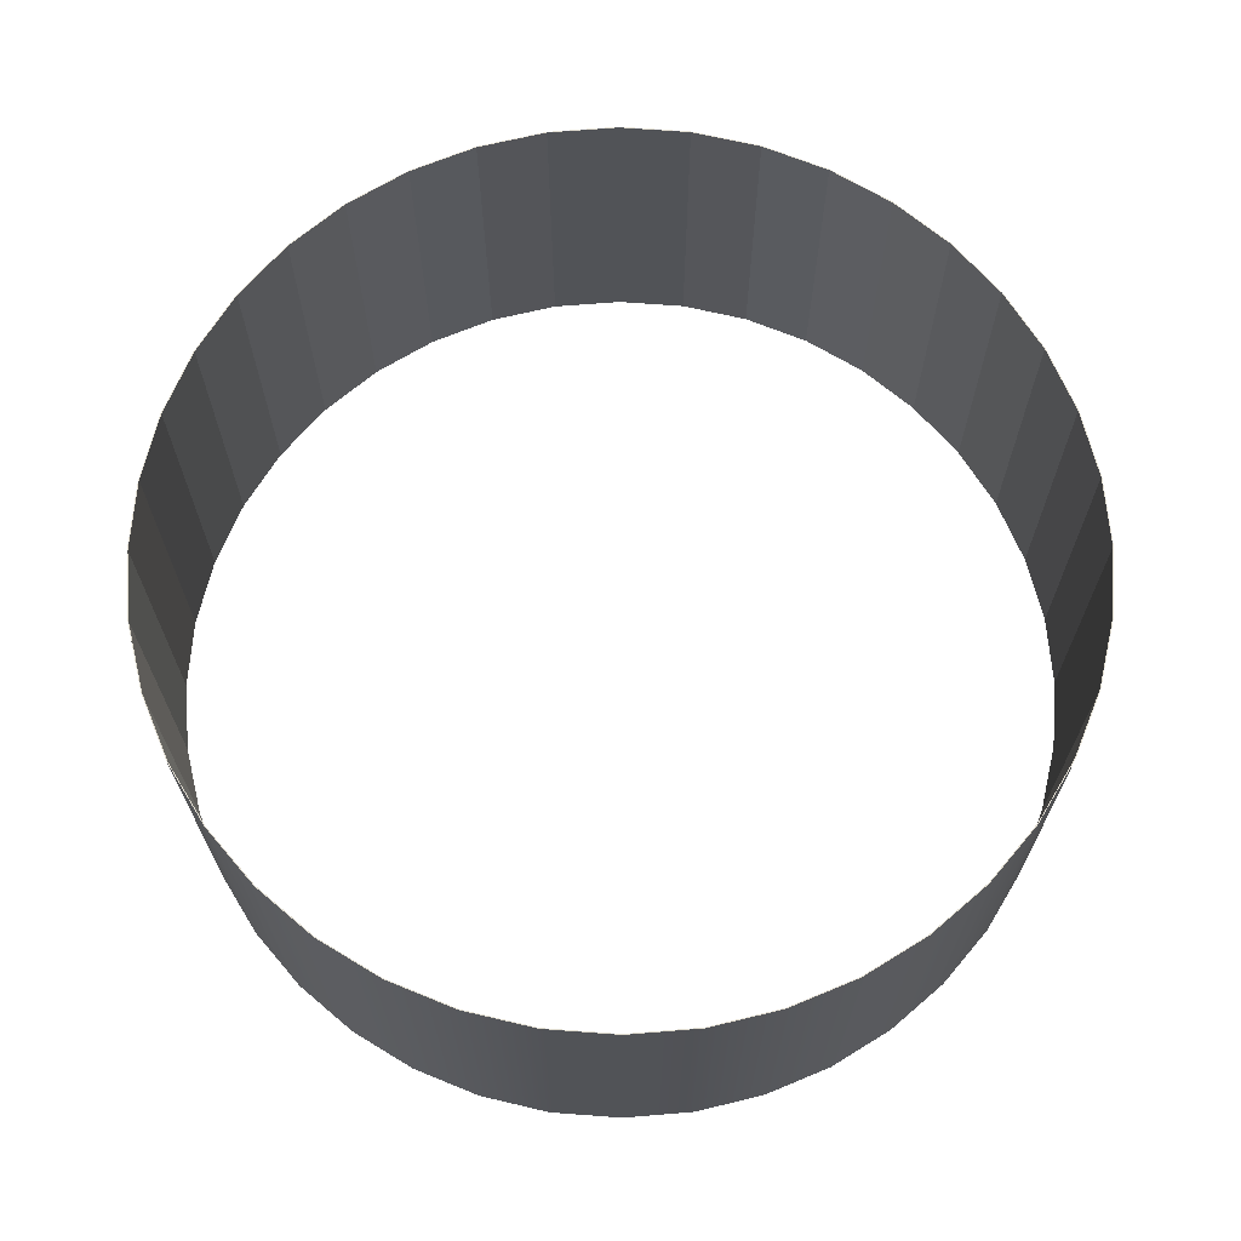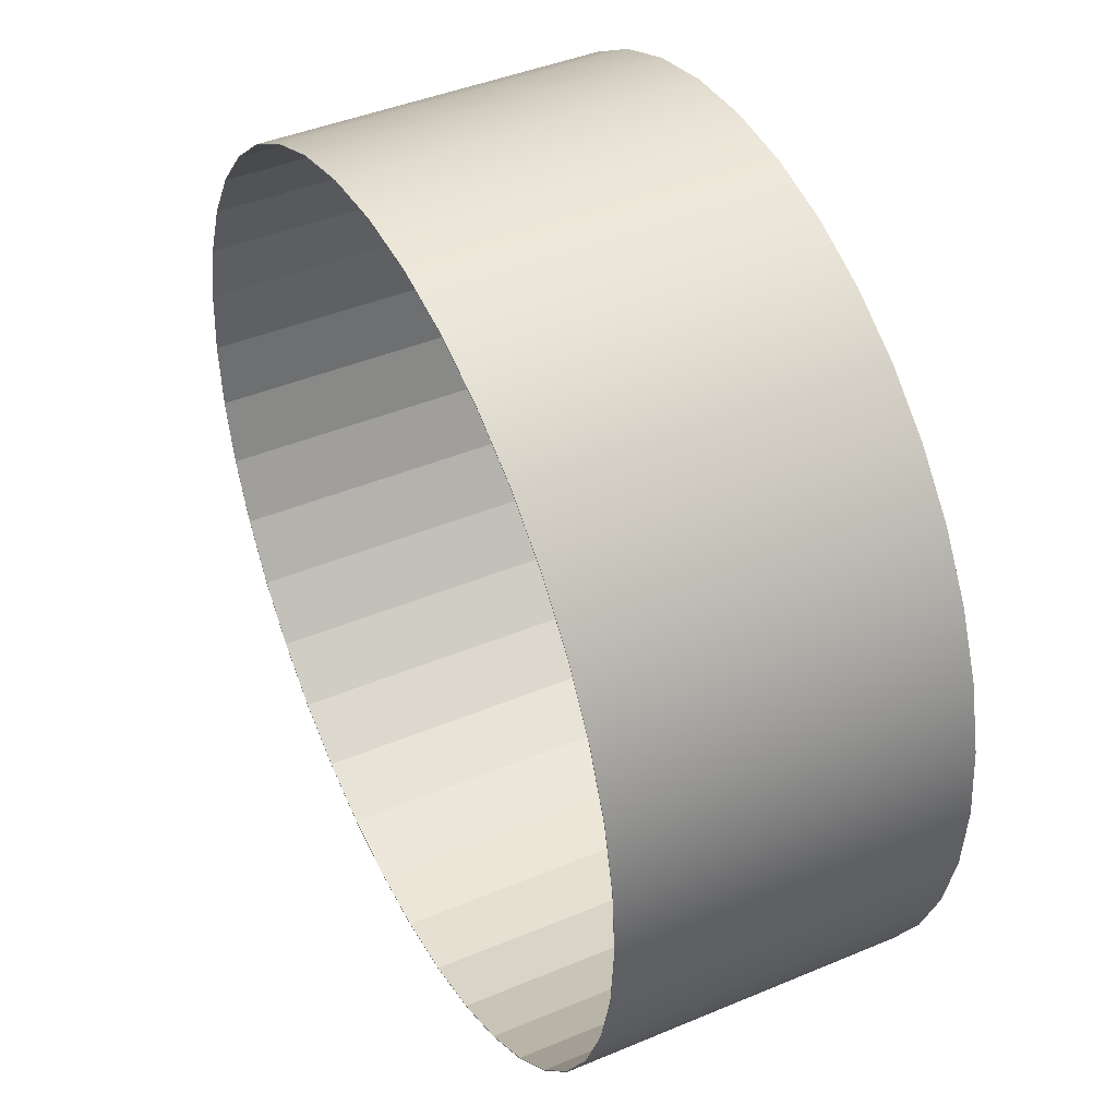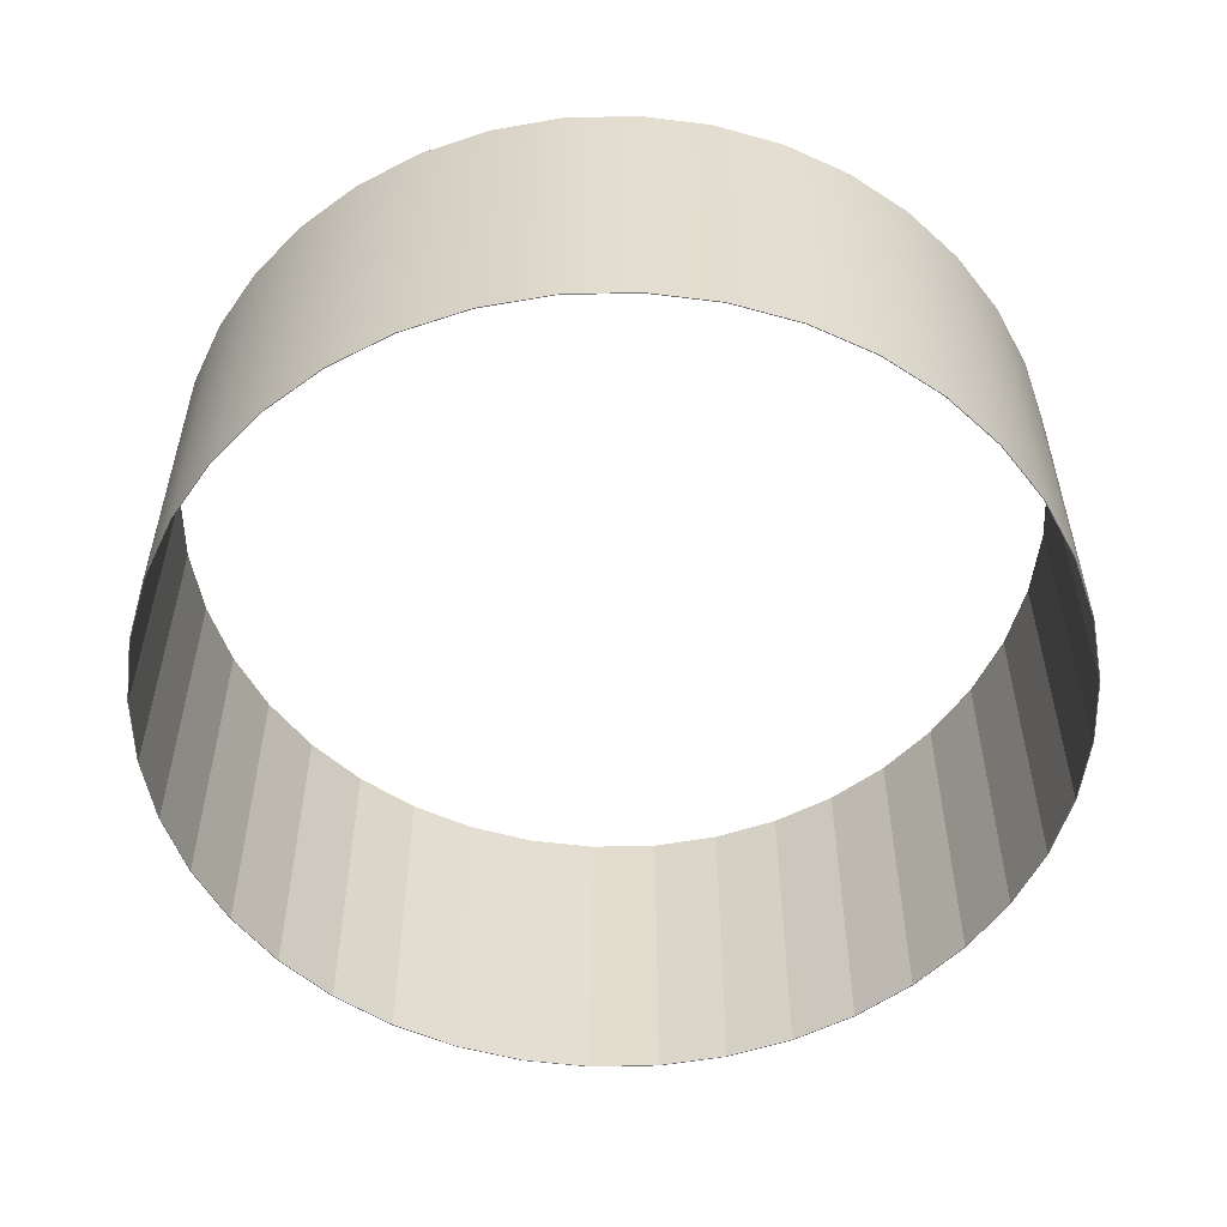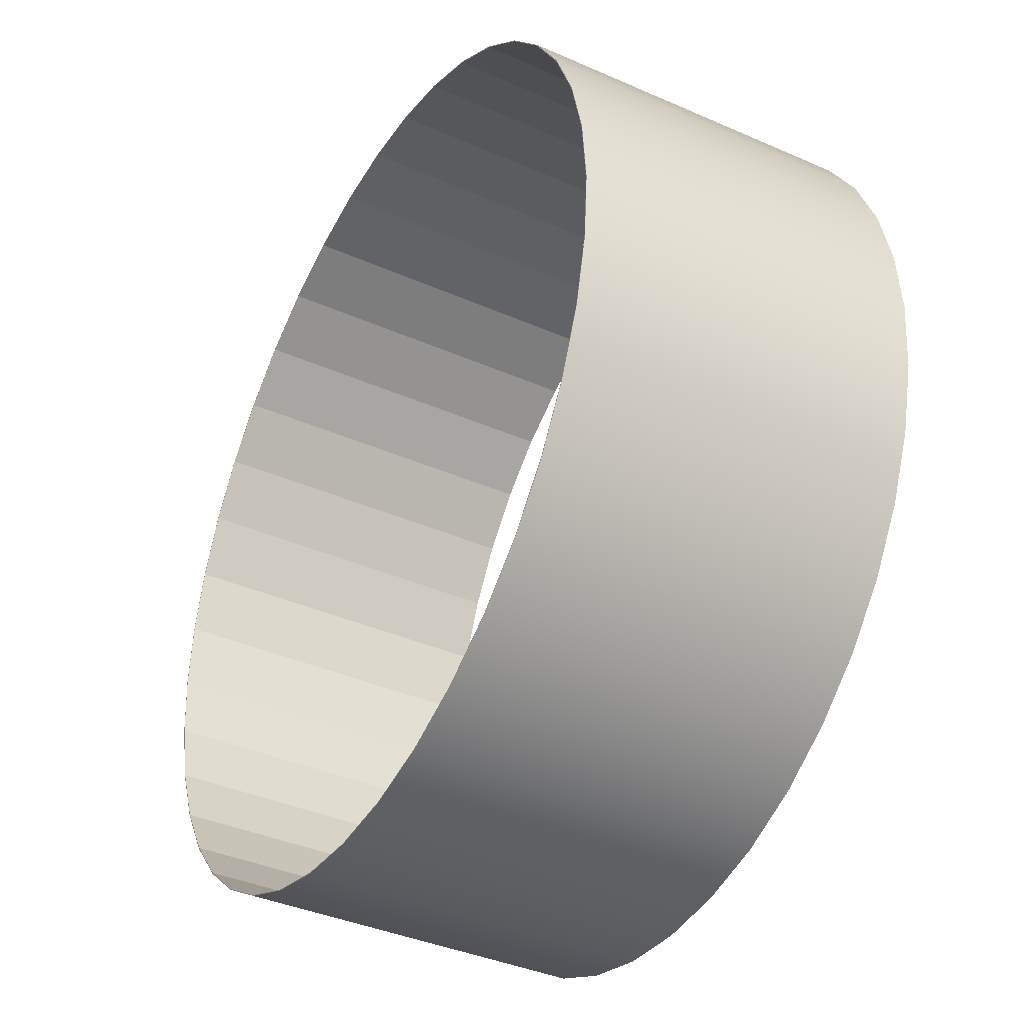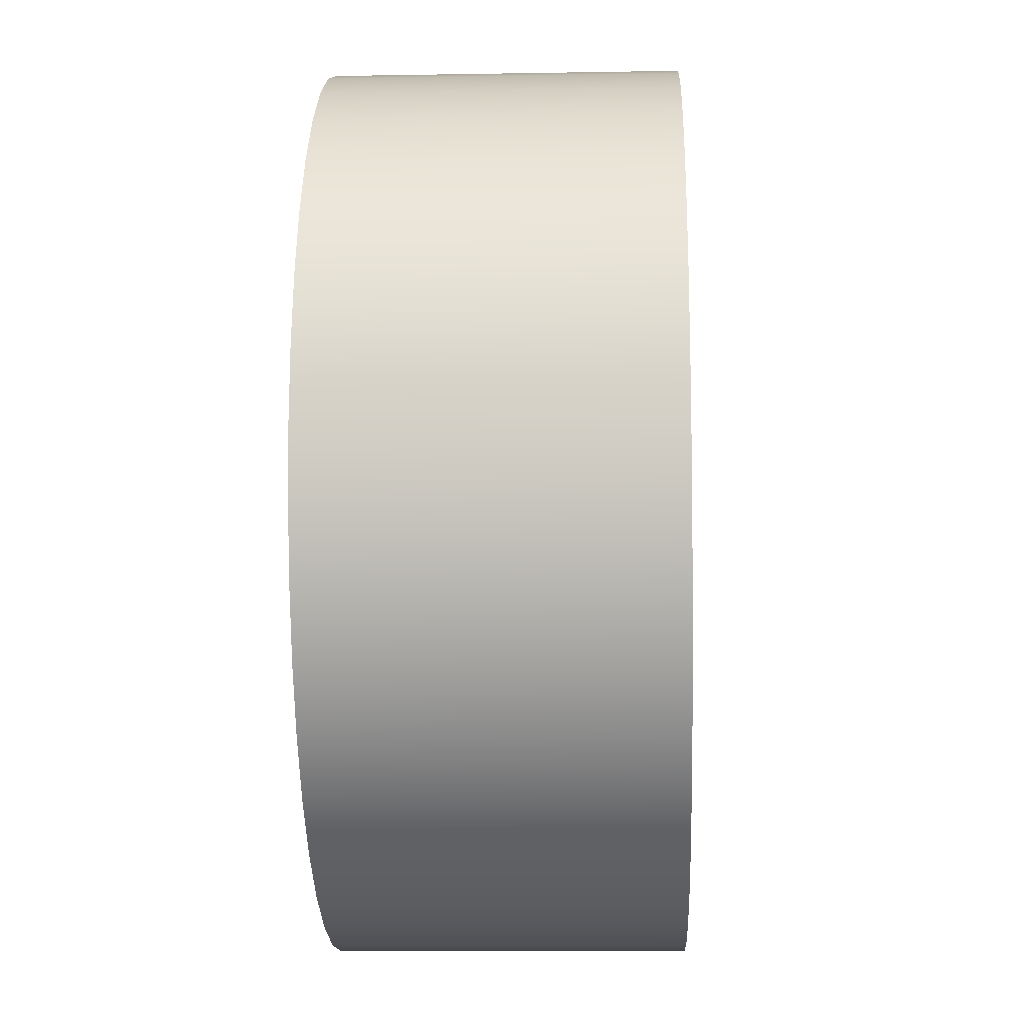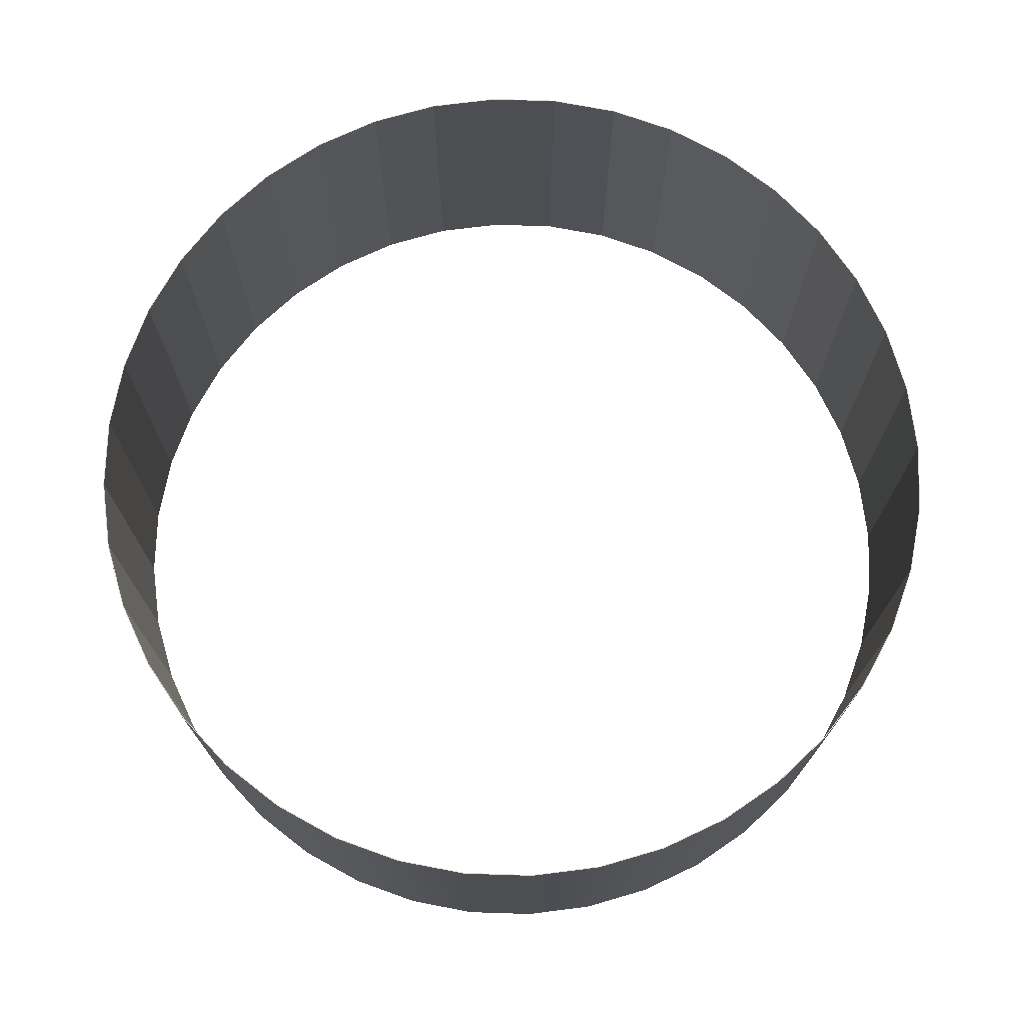
<metadata>
{"format":"obj","ext":"obj","renderer":"f3d","projection":"perspective","resolution":1024,"background":"white","views":[{"elev":67.8,"azim":-144.2,"up":"+Y"},{"elev":42.7,"azim":63.4,"up":"+Z"},{"elev":-54.7,"azim":-165.0,"up":"+Y"},{"elev":-38.7,"azim":-119.0,"up":"+Z"},{"elev":-10.2,"azim":92.5,"up":"+Z"},{"elev":73.0,"azim":96.3,"up":"+Y"}]}
</metadata>
<code>
o Aria
v 0.9858 -0.00718 -0.1561
v 0.9493 -0.00718 -0.3084
v 0.9511 -0.00718 -0.309
v 0.9877 -0.00718 -0.1564
v 0.8893 -0.00718 -0.4531
v 0.891 -0.00718 -0.454
v 0.8075 -0.00718 -0.5867
v 0.809 -0.00718 -0.5878
v 0.7058 -0.00718 -0.7058
v 0.7071 -0.00718 -0.7071
v 0.5867 -0.00718 -0.8075
v 0.5878 -0.00718 -0.809
v 0.4531 -0.00718 -0.8893
v 0.454 -0.00718 -0.891
v 0.3084 -0.00718 -0.9493
v 0.309 -0.00718 -0.9511
v 0.1561 -0.00718 -0.9858
v 0.1564 -0.00718 -0.9877
v 0 -0.00718 -0.9981
v 0 -0.00718 -1
v -0.1561 -0.00718 -0.9858
v -0.1564 -0.00718 -0.9877
v -0.3084 -0.00718 -0.9493
v -0.309 -0.00718 -0.9511
v -0.4531 -0.00718 -0.8893
v -0.454 -0.00718 -0.891
v -0.5867 -0.00718 -0.8075
v -0.5878 -0.00718 -0.809
v -0.7058 -0.00718 -0.7058
v -0.7071 -0.00718 -0.7071
v -0.8075 -0.00718 -0.5867
v -0.809 -0.00718 -0.5878
v -0.8893 -0.00718 -0.4531
v -0.891 -0.00718 -0.454
v -0.9493 -0.00718 -0.3084
v -0.9511 -0.00718 -0.309
v -0.9858 -0.00718 -0.1561
v -0.9877 -0.00718 -0.1564
v -0.9981 -0.00718 -0
v -1 -0.00718 -0
v -0.9858 -0.00718 0.1561
v -0.9877 -0.00718 0.1564
v -0.9493 -0.00718 0.3084
v -0.9511 -0.00718 0.309
v -0.8893 -0.00718 0.4531
v -0.891 -0.00718 0.454
v -0.8075 -0.00718 0.5867
v -0.809 -0.00718 0.5878
v -0.7058 -0.00718 0.7058
v -0.7071 -0.00718 0.7071
v -0.5867 -0.00718 0.8075
v -0.5878 -0.00718 0.809
v -0.4531 -0.00718 0.8893
v -0.454 -0.00718 0.891
v -0.3084 -0.00718 0.9493
v -0.309 -0.00718 0.9511
v -0.1561 -0.00718 0.9858
v -0.1564 -0.00718 0.9877
v 0 -0.00718 0.9981
v 0 -0.00718 1
v 0.1561 -0.00718 0.9858
v 0.1564 -0.00718 0.9877
v 0.3084 -0.00718 0.9493
v 0.309 -0.00718 0.9511
v 0.4531 -0.00718 0.8893
v 0.454 -0.00718 0.891
v 0.5867 -0.00718 0.8075
v 0.5878 -0.00718 0.809
v 0.7058 -0.00718 0.7058
v 0.7071 -0.00718 0.7071
v 0.8075 -0.00718 0.5867
v 0.809 -0.00718 0.5878
v 0.8893 -0.00718 0.4531
v 0.891 -0.00718 0.454
v 0.9493 -0.00718 0.3084
v 0.9511 -0.00718 0.309
v 0.9858 -0.00718 0.1561
v 0.9877 -0.00718 0.1564
v 0.9981 -0.00718 -0
v 1 -0.00718 -0
v 0.9511 0.7644 -0.309
v 0.9877 0.7644 -0.1564
v 0.891 0.7644 -0.454
v 0.809 0.7644 -0.5878
v 0.7071 0.7644 -0.7071
v 0.5878 0.7644 -0.809
v 0.454 0.7644 -0.891
v 0.309 0.7644 -0.9511
v 0.1564 0.7644 -0.9877
v 0 0.7644 -1
v -0.1564 0.7644 -0.9877
v -0.309 0.7644 -0.9511
v -0.454 0.7644 -0.891
v -0.5878 0.7644 -0.809
v -0.7071 0.7644 -0.7071
v -0.809 0.7644 -0.5878
v -0.891 0.7644 -0.454
v -0.9511 0.7644 -0.309
v -0.9877 0.7644 -0.1564
v -1 0.7644 0
v -0.9877 0.7644 0.1564
v -0.9511 0.7644 0.309
v -0.891 0.7644 0.454
v -0.809 0.7644 0.5878
v -0.7071 0.7644 0.7071
v -0.5878 0.7644 0.809
v -0.454 0.7644 0.891
v -0.309 0.7644 0.9511
v -0.1564 0.7644 0.9877
v 0 0.7644 1
v 0.1564 0.7644 0.9877
v 0.309 0.7644 0.9511
v 0.454 0.7644 0.891
v 0.5878 0.7644 0.809
v 0.7071 0.7644 0.7071
v 0.809 0.7644 0.5878
v 0.891 0.7644 0.454
v 0.9511 0.7644 0.309
v 0.9877 0.7644 0.1564
v 1 0.7644 0
v 0.9493 0.7644 -0.3084
v 0.9858 0.7644 -0.1561
v 0.8893 0.7644 -0.4531
v 0.8075 0.7644 -0.5867
v 0.7058 0.7644 -0.7058
v 0.5867 0.7644 -0.8075
v 0.4531 0.7644 -0.8893
v 0.3084 0.7644 -0.9493
v 0.1561 0.7644 -0.9858
v 0 0.7644 -0.9981
v -0.1561 0.7644 -0.9858
v -0.3084 0.7644 -0.9493
v -0.4531 0.7644 -0.8893
v -0.5867 0.7644 -0.8075
v -0.7058 0.7644 -0.7058
v -0.8075 0.7644 -0.5867
v -0.8893 0.7644 -0.4531
v -0.9493 0.7644 -0.3084
v -0.9858 0.7644 -0.1561
v -0.9981 0.7644 0
v -0.9858 0.7644 0.1561
v -0.9493 0.7644 0.3084
v -0.8893 0.7644 0.4531
v -0.8075 0.7644 0.5867
v -0.7058 0.7644 0.7058
v -0.5867 0.7644 0.8075
v -0.4531 0.7644 0.8893
v -0.3084 0.7644 0.9493
v -0.1561 0.7644 0.9858
v 0 0.7644 0.9981
v 0.1561 0.7644 0.9858
v 0.3084 0.7644 0.9493
v 0.4531 0.7644 0.8893
v 0.5867 0.7644 0.8075
v 0.7058 0.7644 0.7058
v 0.8075 0.7644 0.5867
v 0.8893 0.7644 0.4531
v 0.9493 0.7644 0.3084
v 0.9858 0.7644 0.1561
v 0.9981 0.7644 0
g Aria_Aria_lambert4SG
f 2 4 1
f 5 3 2
f 7 6 5
f 9 8 7
f 11 10 9
f 11 14 12
f 15 14 13
f 17 16 15
f 19 18 17
f 21 20 19
f 23 22 21
f 25 24 23
f 27 26 25
f 27 30 28
f 29 32 30
f 31 34 32
f 33 36 34
f 37 36 35
f 37 40 38
f 39 42 40
f 41 44 42
f 43 46 44
f 45 48 46
f 49 48 47
f 49 52 50
f 51 54 52
f 53 56 54
f 57 56 55
f 57 60 58
f 59 62 60
f 61 64 62
f 65 64 63
f 67 66 65
f 69 68 67
f 69 72 70
f 73 72 71
f 75 74 73
f 77 76 75
f 79 78 77
f 79 4 80
f 82 121 122
f 81 123 121
f 83 124 123
f 85 124 84
f 85 126 125
f 87 126 86
f 87 128 127
f 88 129 128
f 90 129 89
f 91 130 90
f 91 132 131
f 92 133 132
f 94 133 93
f 95 134 94
f 96 135 95
f 97 136 96
f 98 137 97
f 99 138 98
f 99 140 139
f 101 140 100
f 102 141 101
f 103 142 102
f 104 143 103
f 104 145 144
f 106 145 105
f 107 146 106
f 108 147 107
f 108 149 148
f 109 150 149
f 111 150 110
f 112 151 111
f 112 153 152
f 113 154 153
f 114 155 154
f 115 156 155
f 116 157 156
f 117 158 157
f 118 159 158
f 119 160 159
f 82 160 120
f 2 3 4
f 5 6 3
f 7 8 6
f 9 10 8
f 11 12 10
f 11 13 14
f 15 16 14
f 17 18 16
f 19 20 18
f 21 22 20
f 23 24 22
f 25 26 24
f 27 28 26
f 27 29 30
f 29 31 32
f 31 33 34
f 33 35 36
f 37 38 36
f 37 39 40
f 39 41 42
f 41 43 44
f 43 45 46
f 45 47 48
f 49 50 48
f 49 51 52
f 51 53 54
f 53 55 56
f 57 58 56
f 57 59 60
f 59 61 62
f 61 63 64
f 65 66 64
f 67 68 66
f 69 70 68
f 69 71 72
f 73 74 72
f 75 76 74
f 77 78 76
f 79 80 78
f 79 1 4
f 82 81 121
f 81 83 123
f 83 84 124
f 85 125 124
f 85 86 126
f 87 127 126
f 87 88 128
f 88 89 129
f 90 130 129
f 91 131 130
f 91 92 132
f 92 93 133
f 94 134 133
f 95 135 134
f 96 136 135
f 97 137 136
f 98 138 137
f 99 139 138
f 99 100 140
f 101 141 140
f 102 142 141
f 103 143 142
f 104 144 143
f 104 105 145
f 106 146 145
f 107 147 146
f 108 148 147
f 108 109 149
f 109 110 150
f 111 151 150
f 112 152 151
f 112 113 153
f 113 114 154
f 114 115 155
f 115 116 156
f 116 117 157
f 117 118 158
f 118 119 159
f 119 120 160
f 82 122 160
f 3 82 4
f 6 81 3
f 8 83 6
f 10 84 8
f 12 85 10
f 14 86 12
f 16 87 14
f 18 88 16
f 20 89 18
f 22 90 20
f 24 91 22
f 26 92 24
f 28 93 26
f 30 94 28
f 32 95 30
f 34 96 32
f 36 97 34
f 38 98 36
f 40 99 38
f 42 100 40
f 44 101 42
f 46 102 44
f 48 103 46
f 50 104 48
f 52 105 50
f 54 106 52
f 56 107 54
f 58 108 56
f 60 109 58
f 62 110 60
f 64 111 62
f 66 112 64
f 68 113 66
f 70 114 68
f 72 115 70
f 74 116 72
f 76 117 74
f 78 118 76
f 80 119 78
f 4 120 80
f 1 121 2
f 5 124 7
f 9 126 11
f 13 128 15
f 17 130 19
f 21 132 23
f 25 134 27
f 29 136 31
f 33 138 35
f 37 140 39
f 41 142 43
f 45 144 47
f 49 146 51
f 53 148 55
f 57 150 59
f 61 152 63
f 65 154 67
f 69 156 71
f 73 158 75
f 77 160 79
f 3 81 82
f 6 83 81
f 8 84 83
f 10 85 84
f 12 86 85
f 14 87 86
f 16 88 87
f 18 89 88
f 20 90 89
f 22 91 90
f 24 92 91
f 26 93 92
f 28 94 93
f 30 95 94
f 32 96 95
f 34 97 96
f 36 98 97
f 38 99 98
f 40 100 99
f 42 101 100
f 44 102 101
f 46 103 102
f 48 104 103
f 50 105 104
f 52 106 105
f 54 107 106
f 56 108 107
f 58 109 108
f 60 110 109
f 62 111 110
f 64 112 111
f 66 113 112
f 68 114 113
f 70 115 114
f 72 116 115
f 74 117 116
f 76 118 117
f 78 119 118
f 80 120 119
f 4 82 120
f 1 122 121
f 5 123 124
f 9 125 126
f 13 127 128
f 17 129 130
f 21 131 132
f 25 133 134
f 29 135 136
f 33 137 138
f 37 139 140
f 41 141 142
f 45 143 144
f 49 145 146
f 53 147 148
f 57 149 150
f 61 151 152
f 65 153 154
f 69 155 156
f 73 157 158
f 77 159 160
f 2 123 5
f 7 125 9
f 11 127 13
f 15 129 17
f 19 131 21
f 23 133 25
f 27 135 29
f 31 137 33
f 35 139 37
f 39 141 41
f 43 143 45
f 47 145 49
f 51 147 53
f 55 149 57
f 59 151 61
f 63 153 65
f 67 155 69
f 71 157 73
f 75 159 77
f 79 122 1
f 2 121 123
f 7 124 125
f 11 126 127
f 15 128 129
f 19 130 131
f 23 132 133
f 27 134 135
f 31 136 137
f 35 138 139
f 39 140 141
f 43 142 143
f 47 144 145
f 51 146 147
f 55 148 149
f 59 150 151
f 63 152 153
f 67 154 155
f 71 156 157
f 75 158 159
f 79 160 122

</code>
